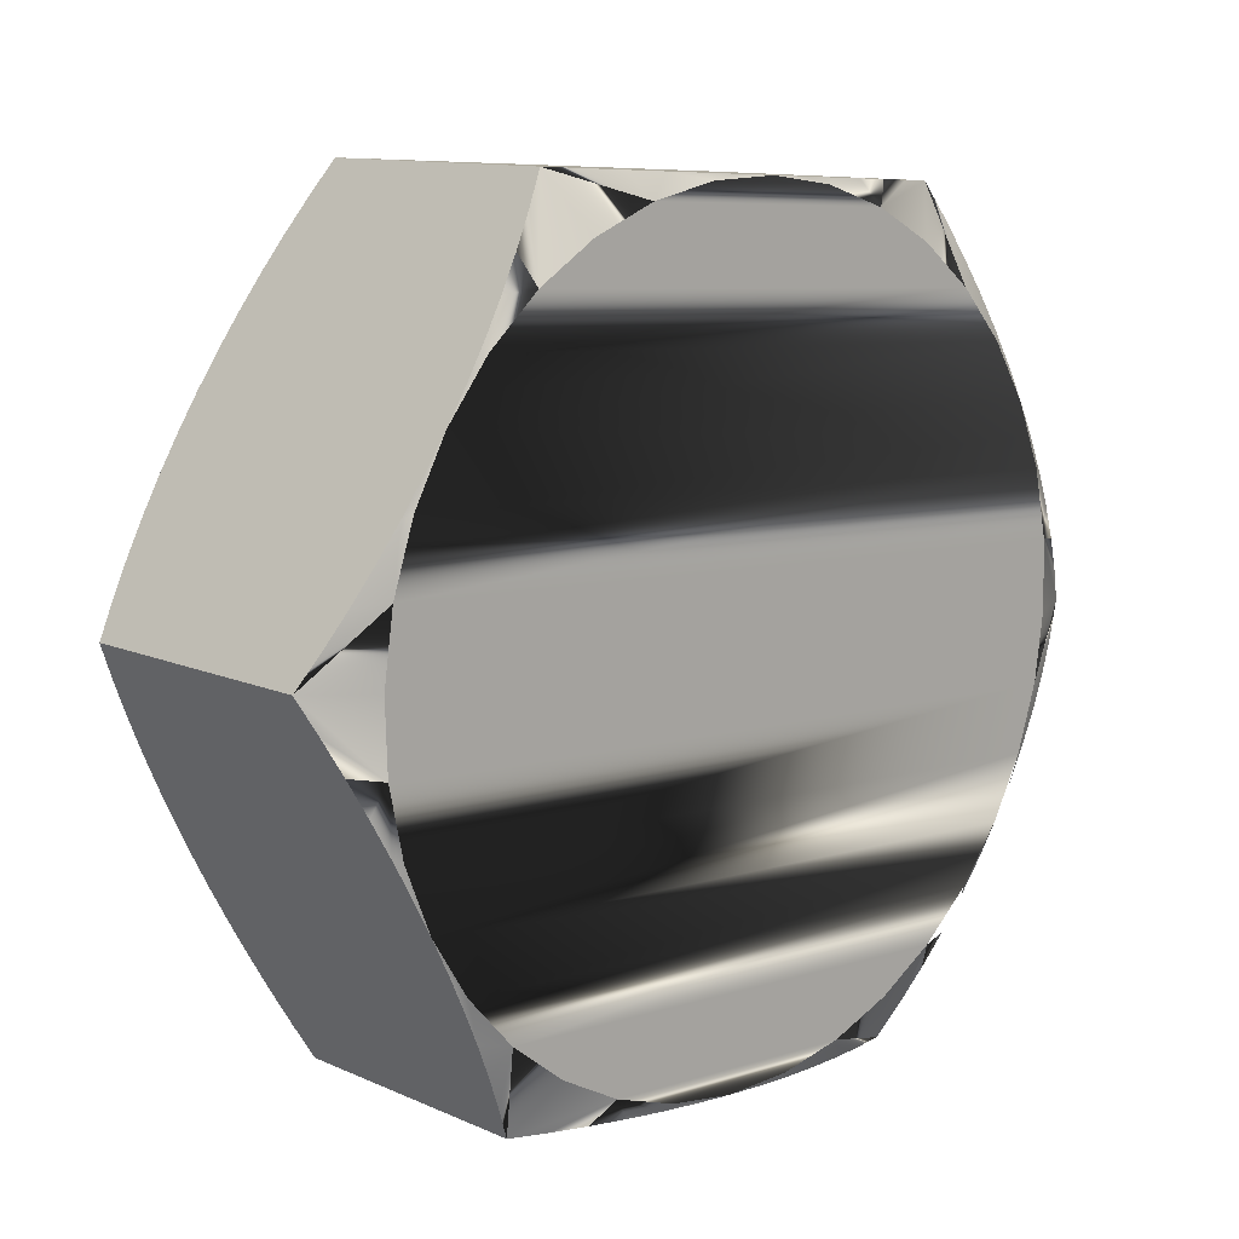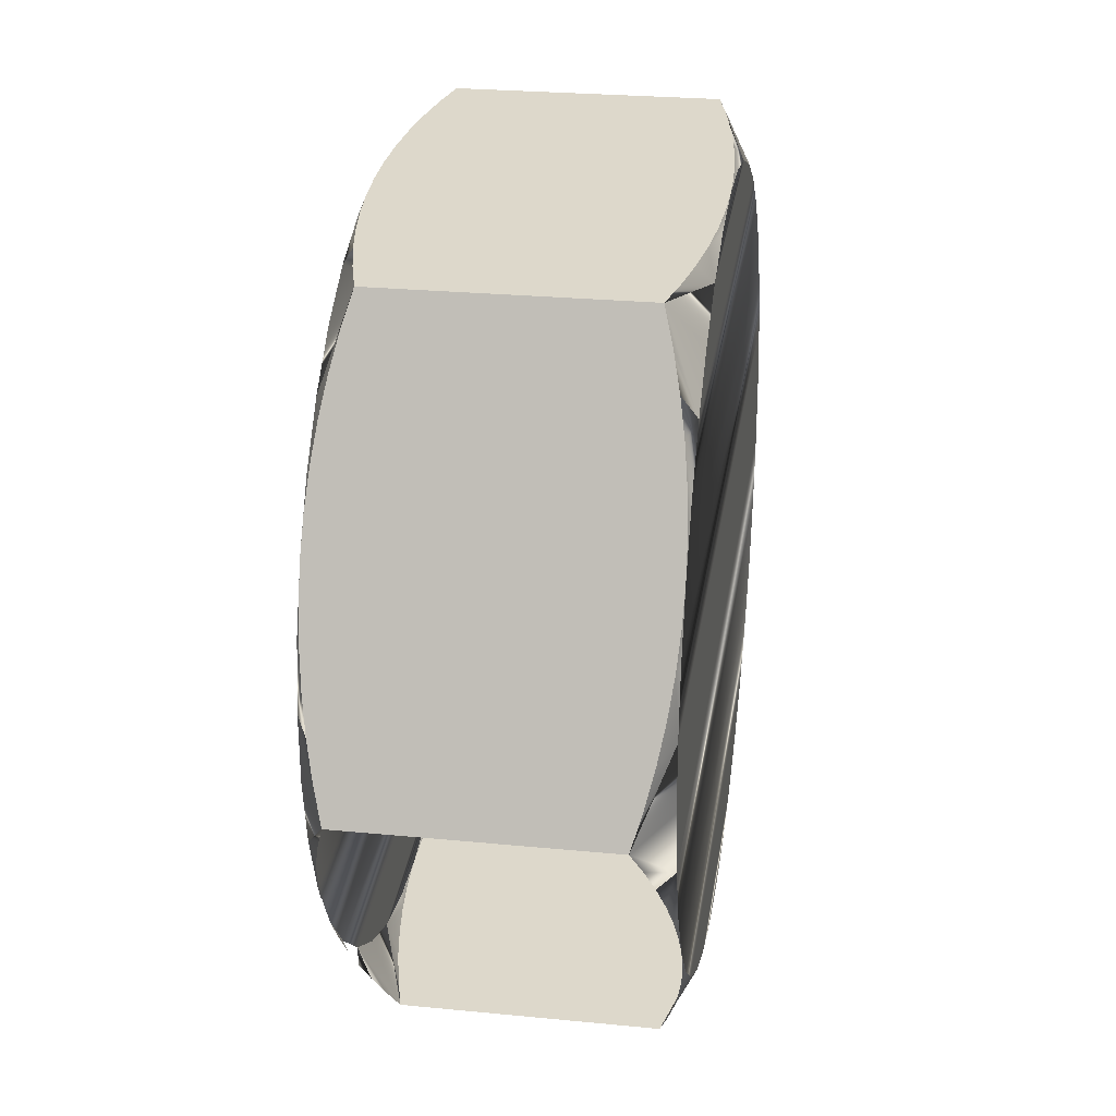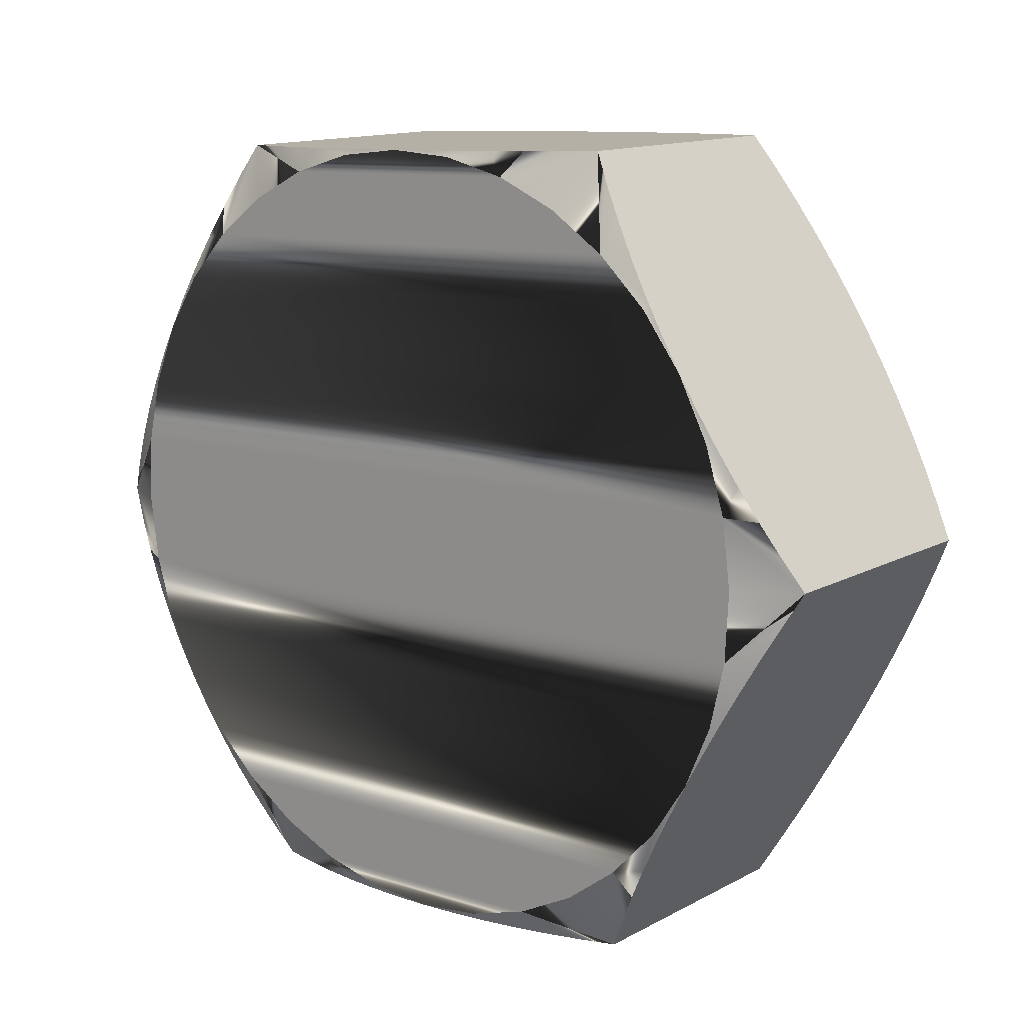
<metadata>
{"format":"obj","ext":"obj","renderer":"f3d","projection":"perspective","resolution":1024,"background":"white","views":[{"elev":10.7,"azim":-129.2,"up":"+Y"},{"elev":29.1,"azim":12.8,"up":"+Y"},{"elev":14.1,"azim":133.8,"up":"+Y"}]}
</metadata>
<code>
o Group2/mesh2/mesh2-geometry#mesh2-geometry
v 0.6135 -0.2171 0.6673
v 0.6135 -0.2156 0.6688
v 0.6133 -0.2178 0.6674
v 0.6137 -0.2134 0.6701
v 0.6129 -0.22 0.666
v 0.6107 -0.2153 0.6268
v 0.6133 -0.2202 0.6639
v 0.611 -0.2187 0.6299
v 0.6106 -0.2133 0.6256
v 0.6124 -0.2221 0.6647
v 0.6103 -0.2183 0.6279
v 0.6105 -0.2114 0.6243
v 0.6105 -0.2137 0.6255
v 0.6118 -0.2243 0.6634
v 0.6112 -0.2215 0.6336
v 0.6105 -0.216 0.6267
v 0.6099 -0.2205 0.6291
v 0.6137 -0.2114 0.6712
v 0.611 -0.2264 0.6621
v 0.6131 -0.2227 0.66
v 0.6089 -0.225 0.6315
v 0.6077 -0.1978 0.6174
v 0.6095 -0.2228 0.6303
v 0.6137 -0.2113 0.6715
v 0.6103 -0.2071 0.6226
v 0.6115 -0.2237 0.6377
v 0.6138 -0.2093 0.6723
v 0.6103 -0.2091 0.6231
v 0.6128 -0.2245 0.6558
v 0.6098 -0.2251 0.6339
v 0.6136 -0.2091 0.6729
v 0.6138 -0.2049 0.6737
v 0.6101 -0.2068 0.622
v 0.6115 -0.2263 0.6595
v 0.6118 -0.2251 0.6421
v 0.5902 -0.198 0.6186
v 0.6105 -0.2252 0.6364
v 0.5902 -0.2258 0.6455
v 0.6102 -0.2026 0.6216
v 0.6096 -0.2045 0.6208
v 0.6119 -0.2261 0.657
v 0.6125 -0.2255 0.6512
v 0.6111 -0.2253 0.6389
v 0.5897 -0.2002 0.6198
v 0.6086 -0.172 0.6339
v 0.5903 -0.2259 0.6481
v 0.5902 -0.2256 0.643
v 0.6133 -0.2069 0.6743
v 0.6138 -0.2003 0.6743
v 0.6091 -0.2023 0.6197
v 0.6122 -0.226 0.6544
v 0.6123 -0.2256 0.6489
v 0.6116 -0.2254 0.6415
v 0.5892 -0.2024 0.621
v 0.5884 -0.2028 0.6231
v 0.5896 -0.1959 0.62
v 0.6092 -0.1741 0.6325
v 0.5906 -0.226 0.6507
v 0.5903 -0.2255 0.6404
v 0.59 -0.2253 0.6436
v 0.5902 -0.2256 0.6458
v 0.613 -0.2048 0.6757
v 0.6119 -0.2006 0.6785
v 0.6102 -0.198 0.6214
v 0.6085 -0.2 0.6185
v 0.6123 -0.2259 0.6518
v 0.6122 -0.2257 0.6466
v 0.6123 -0.2258 0.6492
v 0.6119 -0.2256 0.6441
v 0.5909 -0.2261 0.6533
v 0.5889 -0.2047 0.6222
v 0.5883 -0.1982 0.6229
v 0.5892 -0.1937 0.6214
v 0.5883 -0.1936 0.6235
v 0.6107 -0.1781 0.6318
v 0.6097 -0.1762 0.6311
v 0.5906 -0.2257 0.6527
v 0.5906 -0.2254 0.6378
v 0.5897 -0.2239 0.6391
v 0.6125 -0.2027 0.6771
v 0.6138 -0.1957 0.6741
v 0.5936 -0.2265 0.6633
v 0.5914 -0.2262 0.6558
v 0.5887 -0.207 0.6234
v 0.592 -0.2006 0.6758
v 0.5888 -0.1916 0.6228
v 0.6109 -0.1756 0.6357
v 0.61 -0.1783 0.6297
v 0.591 -0.2253 0.6352
v 0.5909 -0.2247 0.6572
v 0.6125 -0.1983 0.6773
v 0.6102 -0.1934 0.622
v 0.592 -0.2263 0.6583
v 0.5927 -0.2264 0.6608
v 0.5886 -0.2093 0.6246
v 0.5919 -0.1959 0.6756
v 0.592 -0.2051 0.6752
v 0.5886 -0.1894 0.6242
v 0.6128 -0.1768 0.6621
v 0.6112 -0.1738 0.6399
v 0.6102 -0.1805 0.6283
v 0.5915 -0.2252 0.6327
v 0.5912 -0.2229 0.6615
v 0.6129 -0.1961 0.6761
v 0.6107 -0.1733 0.6645
v 0.6137 -0.1912 0.6731
v 0.6084 -0.1957 0.6187
v 0.5887 -0.2116 0.6258
v 0.5885 -0.2073 0.6241
v 0.5918 -0.1914 0.6746
v 0.5945 -0.2007 0.6797
v 0.5885 -0.1872 0.6256
v 0.613 -0.1796 0.6658
v 0.6125 -0.1746 0.658
v 0.6094 -0.1721 0.6364
v 0.6103 -0.1827 0.6269
v 0.5907 -0.223 0.6316
v 0.5894 -0.2217 0.6351
v 0.6133 -0.1938 0.6749
v 0.5932 -0.1735 0.6657
v 0.6135 -0.1915 0.6737
v 0.6102 -0.189 0.6234
v 0.6091 -0.1935 0.6201
v 0.5888 -0.2139 0.627
v 0.5886 -0.2094 0.6249
v 0.5884 -0.1892 0.6249
v 0.5925 -0.194 0.6764
v 0.5919 -0.2096 0.6738
v 0.5937 -0.2028 0.6784
v 0.5937 -0.1985 0.6786
v 0.5885 -0.1851 0.627
v 0.6105 -0.1812 0.6283
v 0.6122 -0.1732 0.6536
v 0.6101 -0.1722 0.6389
v 0.5899 -0.1727 0.648
v 0.6103 -0.1849 0.6255
v 0.59 -0.2207 0.6305
v 0.5891 -0.2189 0.6314
v 0.5915 -0.2204 0.6654
v 0.5927 -0.1757 0.6669
v 0.6119 -0.1729 0.6542
v 0.6135 -0.1892 0.6725
v 0.6135 -0.1869 0.6714
v 0.6096 -0.1914 0.6214
v 0.5891 -0.2162 0.6282
v 0.5889 -0.2155 0.6283
v 0.5917 -0.1893 0.6737
v 0.5921 -0.1917 0.6752
v 0.593 -0.1963 0.6775
v 0.5922 -0.2093 0.6744
v 0.5931 -0.205 0.6771
v 0.5886 -0.1829 0.6284
v 0.6133 -0.183 0.6689
v 0.6115 -0.1756 0.6656
v 0.6112 -0.1732 0.6619
v 0.6118 -0.173 0.6568
v 0.6115 -0.1728 0.6444
v 0.6108 -0.1723 0.6414
v 0.59 -0.1728 0.6505
v 0.5899 -0.1726 0.6454
v 0.6102 -0.187 0.6241
v 0.5895 -0.2185 0.6293
v 0.593 -0.2244 0.6646
v 0.5922 -0.178 0.6681
v 0.5912 -0.1798 0.6673
v 0.6119 -0.1727 0.6516
v 0.6103 -0.1869 0.6245
v 0.6099 -0.1892 0.6228
v 0.5917 -0.2155 0.6702
v 0.5918 -0.2137 0.6716
v 0.5918 -0.1894 0.674
v 0.5926 -0.2071 0.6758
v 0.592 -0.2115 0.673
v 0.5889 -0.1807 0.6298
v 0.5886 -0.1832 0.6284
v 0.6134 -0.185 0.6701
v 0.6126 -0.1801 0.6678
v 0.6121 -0.1778 0.6667
v 0.6116 -0.1731 0.6594
v 0.6117 -0.1727 0.6467
v 0.5902 -0.173 0.6531
v 0.59 -0.1725 0.6428
v 0.5897 -0.173 0.6459
v 0.5917 -0.2173 0.6688
v 0.5925 -0.2223 0.666
v 0.5919 -0.1803 0.6693
v 0.5909 -0.177 0.6636
v 0.5924 -0.1734 0.6632
v 0.5917 -0.1871 0.6729
v 0.5893 -0.1785 0.6311
v 0.5886 -0.1814 0.6298
v 0.5914 -0.1832 0.6704
v 0.6133 -0.1846 0.6702
v 0.613 -0.1823 0.669
v 0.6118 -0.1726 0.649
v 0.6116 -0.1725 0.6465
v 0.6112 -0.1724 0.6439
v 0.5906 -0.1731 0.6557
v 0.5901 -0.1731 0.6528
v 0.5903 -0.1724 0.6402
v 0.5921 -0.2202 0.6674
v 0.5917 -0.1825 0.6705
v 0.5889 -0.1783 0.6333
v 0.5906 -0.1748 0.6595
v 0.5918 -0.2158 0.6702
v 0.5911 -0.1721 0.6351
v 0.5903 -0.1734 0.6551
v 0.5906 -0.1722 0.6377
v 0.5894 -0.174 0.6414
v 0.5916 -0.1848 0.6717
v 0.5891 -0.1758 0.6372
v 0.5917 -0.1733 0.6607
v 0.5919 -0.218 0.6688
v 0.5898 -0.1764 0.6325
v 0.5911 -0.1732 0.6582
v 0.5904 -0.1742 0.6338
f 1 2 3
f 4 2 1
f 5 1 3
f 6 1 4
f 1 5 7
f 8 1 6
f 6 4 9
f 7 5 10
f 8 7 1
f 11 6 8
f 9 4 12
f 9 6 13
f 7 10 14
f 15 7 8
f 6 11 16
f 11 8 17
f 12 4 18
f 12 9 13
f 13 6 16
f 7 14 19
f 15 20 7
f 8 21 15
f 16 22 11
f 8 17 23
f 11 22 17
f 24 4 18
f 12 18 25
f 12 22 13
f 13 22 16
f 20 19 7
f 26 20 15
f 8 23 21
f 15 21 26
f 17 22 23
f 27 24 18
f 25 18 27
f 25 12 28
f 28 22 12
f 20 29 19
f 26 29 20
f 23 22 21
f 26 30 21
f 24 27 31
f 25 27 32
f 33 25 28
f 33 22 28
f 29 34 19
f 35 29 26
f 22 36 21
f 26 37 30
f 30 21 38
f 32 31 27
f 27 31 32
f 32 31 27
f 27 31 32
f 25 32 39
f 33 39 25
f 40 22 33
f 29 41 34
f 34 41 19
f 35 42 29
f 35 43 26
f 36 44 21
f 22 45 36
f 26 43 37
f 37 30 46
f 38 21 47
f 46 30 38
f 31 32 48
f 48 32 31
f 31 32 48
f 48 32 31
f 39 32 49
f 39 33 40
f 50 22 40
f 29 41 51
f 41 51 19
f 35 52 42
f 51 42 29
f 43 35 53
f 44 54 21
f 36 55 44
f 44 55 36
f 36 45 56
f 57 45 22
f 43 37 58
f 58 37 46
f 47 21 59
f 60 47 38
f 38 47 60
f 61 38 46
f 46 38 61
f 32 62 48
f 49 32 63
f 39 49 64
f 50 39 40
f 65 22 50
f 51 66 19
f 52 35 67
f 42 68 52
f 42 51 66
f 35 69 53
f 53 43 70
f 54 71 21
f 44 55 54
f 54 55 44
f 36 72 55
f 55 72 36
f 56 45 73
f 36 74 56
f 56 74 36
f 45 75 57
f 76 57 22
f 70 43 58
f 77 46 58
f 58 46 77
f 59 21 78
f 47 79 59
f 59 79 47
f 79 47 60
f 60 47 79
f 60 38 61
f 61 38 60
f 61 77 46
f 46 77 61
f 32 62 80
f 32 80 63
f 81 49 63
f 64 49 81
f 22 39 64
f 65 39 50
f 22 39 65
f 19 66 82
f 35 67 69
f 52 68 67
f 42 66 68
f 69 53 83
f 83 53 70
f 71 84 21
f 54 71 55
f 55 71 54
f 36 74 72
f 72 74 36
f 85 55 72
f 72 55 85
f 73 45 86
f 56 74 73
f 73 74 56
f 45 75 87
f 57 75 76
f 88 76 22
f 77 58 70
f 70 58 77
f 78 21 89
f 79 78 59
f 59 78 79
f 90 60 79
f 79 60 90
f 77 61 60
f 60 61 77
f 81 91 63
f 64 81 92
f 92 22 64
f 66 68 82
f 67 69 93
f 68 67 94
f 93 69 83
f 90 70 83
f 83 70 90
f 84 95 21
f 84 55 71
f 71 55 84
f 96 72 74
f 74 72 96
f 97 55 85
f 85 55 97
f 85 72 96
f 96 72 85
f 86 45 98
f 73 74 86
f 86 74 73
f 75 99 87
f 45 87 100
f 76 75 88
f 101 88 22
f 70 90 77
f 77 90 70
f 102 89 21
f 79 78 89
f 89 78 79
f 77 60 90
f 90 60 77
f 90 79 103
f 103 79 90
f 81 104 91
f 91 63 105
f 92 81 106
f 92 107 22
f 82 68 94
f 94 67 93
f 90 83 93
f 93 83 90
f 95 108 21
f 84 95 109
f 109 95 84
f 55 84 109
f 109 84 55
f 96 74 110
f 110 74 96
f 97 109 55
f 55 109 97
f 85 111 97
f 97 111 85
f 96 111 85
f 85 111 96
f 98 45 112
f 74 98 86
f 86 98 74
f 75 113 99
f 87 99 114
f 87 114 100
f 45 100 115
f 75 101 88
f 116 101 22
f 79 89 102
f 102 89 79
f 102 21 117
f 103 79 118
f 118 79 103
f 103 82 90
f 90 82 103
f 81 119 104
f 104 91 105
f 105 63 120
f 121 81 106
f 92 106 122
f 92 123 107
f 107 123 22
f 90 94 82
f 82 94 90
f 90 93 94
f 94 93 90
f 108 124 21
f 95 108 125
f 125 108 95
f 109 95 125
f 125 95 109
f 110 74 126
f 126 74 110
f 127 110 96
f 96 110 127
f 128 109 97
f 97 109 128
f 111 97 129
f 129 97 111
f 96 130 111
f 111 130 96
f 112 45 131
f 98 126 112
f 112 126 98
f 98 74 126
f 126 74 98
f 132 113 75
f 99 113 105
f 105 114 99
f 100 114 133
f 115 100 134
f 115 135 45
f 101 75 132
f 101 132 116
f 136 116 22
f 118 79 102
f 102 79 118
f 137 117 21
f 138 117 102
f 102 117 138
f 103 118 139
f 139 118 103
f 139 82 103
f 103 82 139
f 81 121 119
f 119 104 105
f 120 63 140
f 105 120 141
f 142 121 106
f 122 106 143
f 144 122 92
f 144 92 123
f 123 144 22
f 124 145 21
f 108 124 146
f 146 124 108
f 128 108 125
f 125 108 128
f 128 125 109
f 109 125 128
f 110 126 147
f 147 126 110
f 110 127 148
f 148 127 110
f 127 96 149
f 149 96 127
f 150 97 128
f 128 97 150
f 129 97 151
f 151 97 129
f 96 149 130
f 130 149 96
f 111 130 63
f 131 45 152
f 131 112 126
f 126 112 131
f 132 153 113
f 105 113 154
f 105 114 155
f 133 156 114
f 100 133 157
f 134 158 100
f 134 159 115
f 135 160 45
f 159 135 115
f 132 136 116
f 161 136 22
f 102 138 118
f 118 138 102
f 137 117 138
f 138 117 137
f 162 137 21
f 139 118 138
f 138 118 139
f 139 163 82
f 82 163 139
f 121 119 105
f 140 63 164
f 120 165 140
f 140 165 120
f 141 120 166
f 156 105 141
f 142 121 105
f 143 142 106
f 122 143 167
f 122 144 168
f 144 168 22
f 145 162 21
f 124 145 146
f 146 145 124
f 169 146 108
f 108 146 169
f 170 108 128
f 128 108 170
f 147 126 131
f 131 126 147
f 147 110 171
f 171 110 147
f 148 63 127
f 171 110 148
f 148 110 171
f 127 63 149
f 97 150 172
f 172 150 97
f 150 128 173
f 173 128 150
f 151 97 172
f 172 97 151
f 149 63 130
f 152 45 174
f 152 131 175
f 175 131 152
f 132 176 153
f 177 153 113
f 113 178 154
f 154 178 105
f 155 114 179
f 155 105 179
f 156 133 141
f 179 114 156
f 157 133 180
f 158 157 100
f 158 181 134
f 181 159 134
f 160 182 45
f 160 183 135
f 135 183 160
f 135 183 159
f 159 183 135
f 136 176 132
f 136 167 161
f 168 161 22
f 162 137 138
f 138 137 162
f 139 138 184
f 184 138 139
f 139 185 163
f 163 185 139
f 164 63 186
f 140 165 164
f 164 165 140
f 120 165 187
f 187 165 120
f 120 188 166
f 166 141 133
f 179 105 156
f 143 142 105
f 167 143 136
f 167 122 161
f 161 122 168
f 162 146 145
f 145 146 162
f 184 146 169
f 169 146 184
f 169 108 170
f 170 108 169
f 147 131 189
f 189 131 147
f 189 147 171
f 171 147 189
f 171 63 148
f 174 45 190
f 152 191 174
f 174 191 152
f 192 131 175
f 175 131 192
f 191 152 175
f 175 152 191
f 153 193 176
f 153 177 194
f 113 178 177
f 178 177 105
f 180 133 195
f 196 180 157
f 157 158 197
f 198 181 158
f 159 199 181
f 181 199 159
f 182 200 45
f 182 183 160
f 160 183 182
f 199 183 159
f 159 183 199
f 136 143 176
f 146 162 138
f 138 162 146
f 184 138 146
f 146 138 184
f 201 139 185
f 185 139 201
f 186 63 202
f 164 165 186
f 186 165 164
f 165 203 187
f 187 203 165
f 120 187 204
f 204 187 120
f 166 188 195
f 188 120 204
f 204 120 188
f 195 166 133
f 193 143 105
f 169 184 205
f 205 184 169
f 170 169 205
f 205 169 170
f 189 131 192
f 192 131 189
f 189 63 171
f 45 206 190
f 191 190 174
f 174 190 191
f 192 175 191
f 191 175 192
f 153 194 193
f 193 143 176
f 177 194 105
f 196 195 180
f 197 196 157
f 197 198 158
f 181 207 198
f 198 207 181
f 181 199 207
f 207 199 181
f 200 208 45
f 182 200 209
f 209 200 182
f 183 182 209
f 209 182 183
f 207 183 199
f 199 183 207
f 202 63 210
f 165 202 186
f 186 202 165
f 165 191 203
f 203 191 165
f 187 203 211
f 211 203 187
f 187 211 204
f 204 211 187
f 188 212 195
f 212 188 204
f 204 188 212
f 194 193 105
f 205 184 213
f 213 184 205
f 192 189 210
f 210 189 192
f 210 63 189
f 190 206 214
f 206 45 208
f 190 191 203
f 203 191 190
f 192 191 165
f 165 191 192
f 195 212 196
f 196 215 197
f 215 198 197
f 207 215 198
f 198 215 207
f 200 208 209
f 209 208 200
f 207 209 183
f 183 209 207
f 202 192 210
f 210 192 202
f 202 165 192
f 192 165 202
f 206 211 203
f 203 211 206
f 204 211 209
f 209 211 204
f 215 204 212
f 212 204 215
f 216 214 206
f 190 203 214
f 214 203 190
f 206 209 208
f 208 209 206
f 212 215 196
f 215 207 204
f 204 207 215
f 204 209 207
f 207 209 204
f 206 209 211
f 211 209 206
f 206 203 216
f 216 203 206
f 214 216 203
f 203 216 214
f 3 2 1
f 1 2 4
f 3 1 5
f 4 1 6
f 7 5 1
f 6 1 8
f 9 4 6
f 10 5 7
f 1 7 8
f 8 6 11
f 12 4 9
f 13 6 9
f 14 10 7
f 8 7 15
f 16 11 6
f 17 8 11
f 18 4 12
f 13 9 12
f 16 6 13
f 19 14 7
f 7 20 15
f 15 21 8
f 11 22 16
f 23 17 8
f 17 22 11
f 18 4 24
f 25 18 12
f 13 22 12
f 16 22 13
f 7 19 20
f 15 20 26
f 21 23 8
f 26 21 15
f 23 22 17
f 18 24 27
f 27 18 25
f 28 12 25
f 12 22 28
f 19 29 20
f 20 29 26
f 21 22 23
f 21 30 26
f 31 27 24
f 32 27 25
f 28 25 33
f 28 22 33
f 19 34 29
f 26 29 35
f 21 36 22
f 30 37 26
f 38 21 30
f 39 32 25
f 25 39 33
f 33 22 40
f 34 41 29
f 19 41 34
f 29 42 35
f 26 43 35
f 21 44 36
f 36 45 22
f 37 43 26
f 46 30 37
f 47 21 38
f 38 30 46
f 49 32 39
f 40 33 39
f 40 22 50
f 51 41 29
f 19 51 41
f 42 52 35
f 29 42 51
f 53 35 43
f 21 54 44
f 56 45 36
f 22 45 57
f 58 37 43
f 46 37 58
f 59 21 47
f 48 62 32
f 63 32 49
f 64 49 39
f 40 39 50
f 50 22 65
f 19 66 51
f 67 35 52
f 52 68 42
f 66 51 42
f 53 69 35
f 70 43 53
f 21 71 54
f 73 45 56
f 57 75 45
f 22 57 76
f 58 43 70
f 78 21 59
f 80 62 32
f 63 80 32
f 63 49 81
f 81 49 64
f 64 39 22
f 50 39 65
f 65 39 22
f 82 66 19
f 69 67 35
f 67 68 52
f 68 66 42
f 83 53 69
f 70 53 83
f 21 84 71
f 86 45 73
f 87 75 45
f 76 75 57
f 22 76 88
f 89 21 78
f 63 91 81
f 92 81 64
f 64 22 92
f 82 68 66
f 93 69 67
f 94 67 68
f 83 69 93
f 21 95 84
f 98 45 86
f 87 99 75
f 100 87 45
f 88 75 76
f 22 88 101
f 21 89 102
f 91 104 81
f 105 63 91
f 106 81 92
f 22 107 92
f 94 68 82
f 93 67 94
f 21 108 95
f 112 45 98
f 99 113 75
f 114 99 87
f 100 114 87
f 115 100 45
f 88 101 75
f 22 101 116
f 117 21 102
f 104 119 81
f 105 91 104
f 120 63 105
f 106 81 121
f 122 106 92
f 107 123 92
f 22 123 107
f 21 124 108
f 131 45 112
f 75 113 132
f 105 113 99
f 99 114 105
f 133 114 100
f 134 100 115
f 45 135 115
f 132 75 101
f 116 132 101
f 22 116 136
f 21 117 137
f 119 121 81
f 105 104 119
f 140 63 120
f 141 120 105
f 106 121 142
f 143 106 122
f 92 122 144
f 123 92 144
f 22 144 123
f 21 145 124
f 63 130 111
f 152 45 131
f 113 153 132
f 154 113 105
f 155 114 105
f 114 156 133
f 157 133 100
f 100 158 134
f 115 159 134
f 45 160 135
f 115 135 159
f 116 136 132
f 22 136 161
f 21 137 162
f 105 119 121
f 164 63 140
f 166 120 141
f 141 105 156
f 105 121 142
f 106 142 143
f 167 143 122
f 168 144 122
f 22 168 144
f 21 162 145
f 127 63 148
f 149 63 127
f 130 63 149
f 174 45 152
f 153 176 132
f 113 153 177
f 154 178 113
f 105 178 154
f 179 114 155
f 179 105 155
f 141 133 156
f 156 114 179
f 180 133 157
f 100 157 158
f 134 181 158
f 134 159 181
f 45 182 160
f 132 176 136
f 161 167 136
f 22 161 168
f 186 63 164
f 166 188 120
f 133 141 166
f 156 105 179
f 105 142 143
f 136 143 167
f 161 122 167
f 168 122 161
f 148 63 171
f 190 45 174
f 176 193 153
f 194 177 153
f 177 178 113
f 105 177 178
f 195 133 180
f 157 180 196
f 197 158 157
f 158 181 198
f 45 200 182
f 176 143 136
f 202 63 186
f 195 188 166
f 133 166 195
f 105 143 193
f 171 63 189
f 190 206 45
f 193 194 153
f 176 143 193
f 105 194 177
f 180 195 196
f 157 196 197
f 158 198 197
f 45 208 200
f 210 63 202
f 195 212 188
f 105 193 194
f 189 63 210
f 214 206 190
f 208 45 206
f 196 212 195
f 197 215 196
f 197 198 215
f 206 214 216
f 196 215 212

</code>
